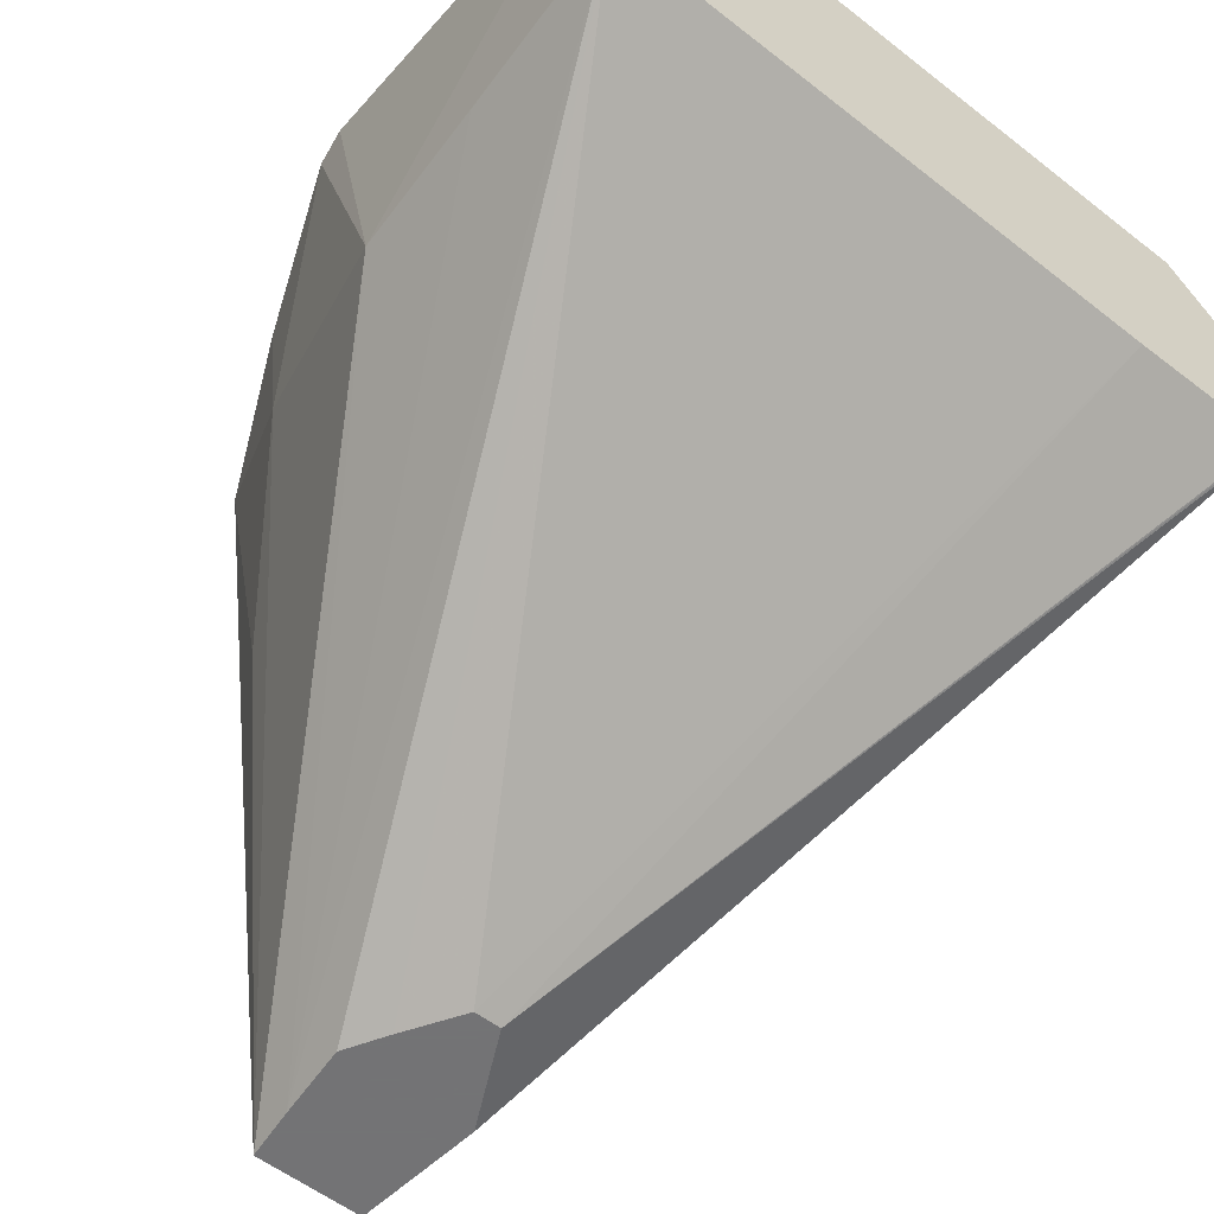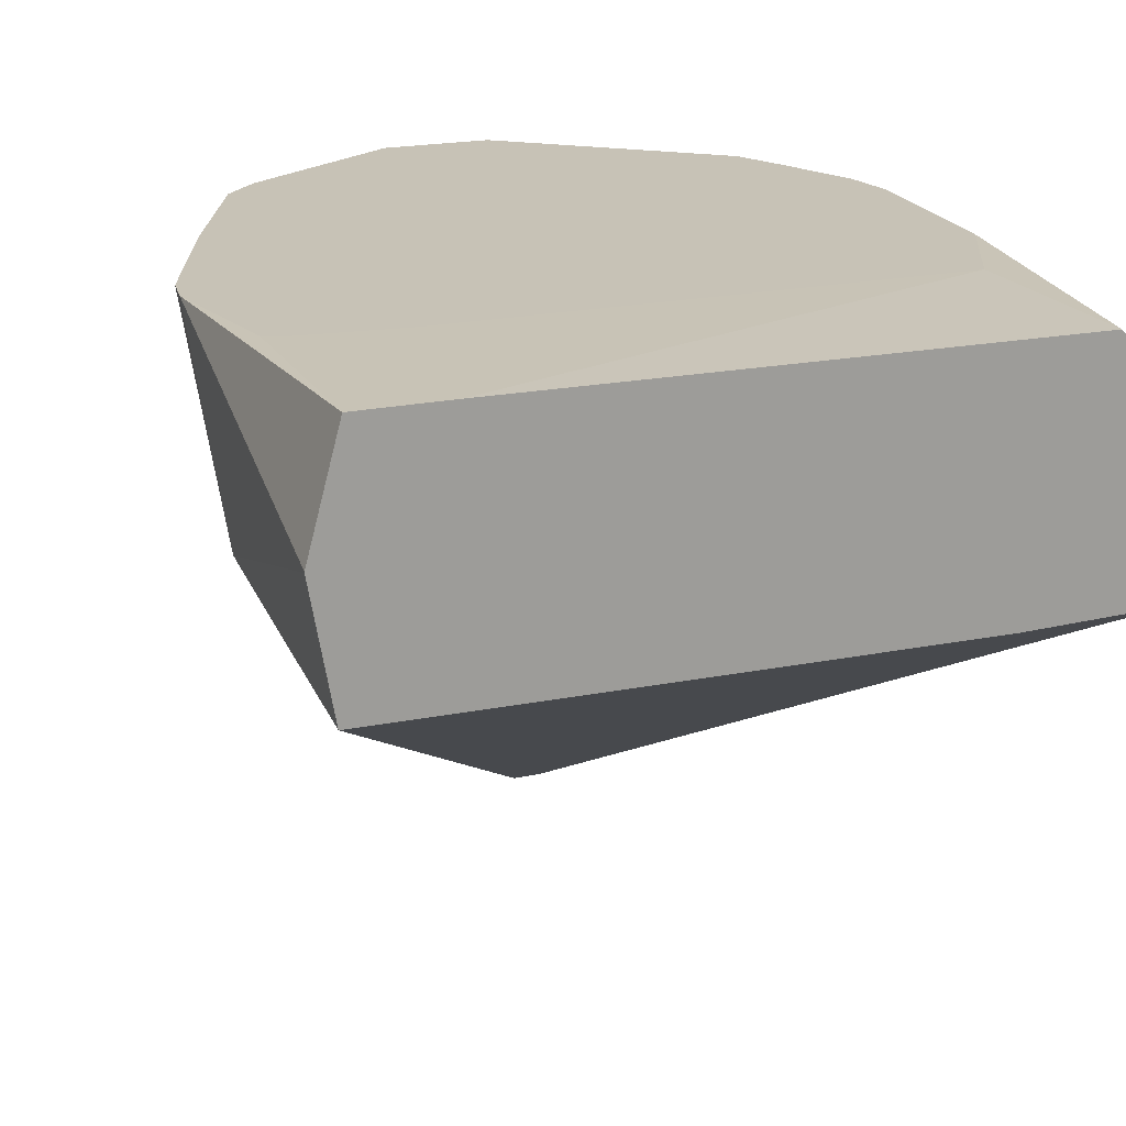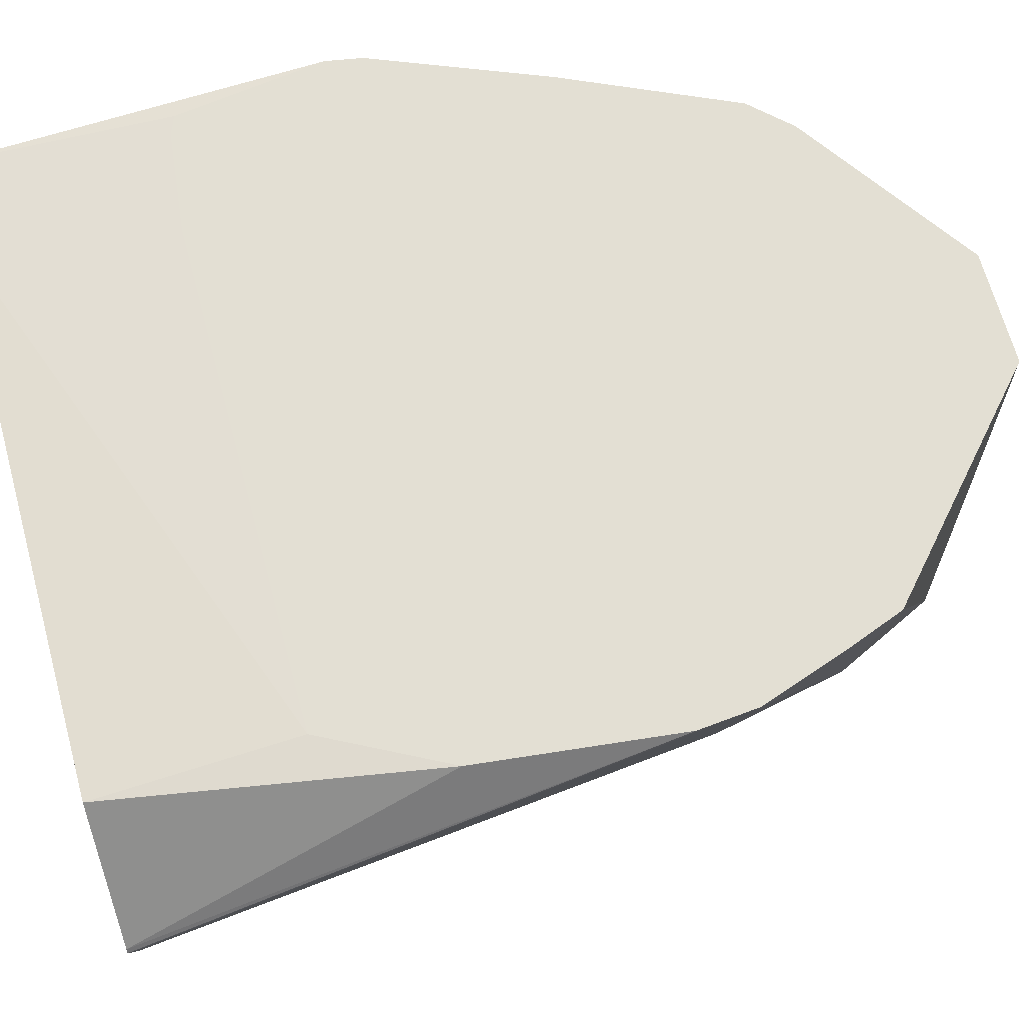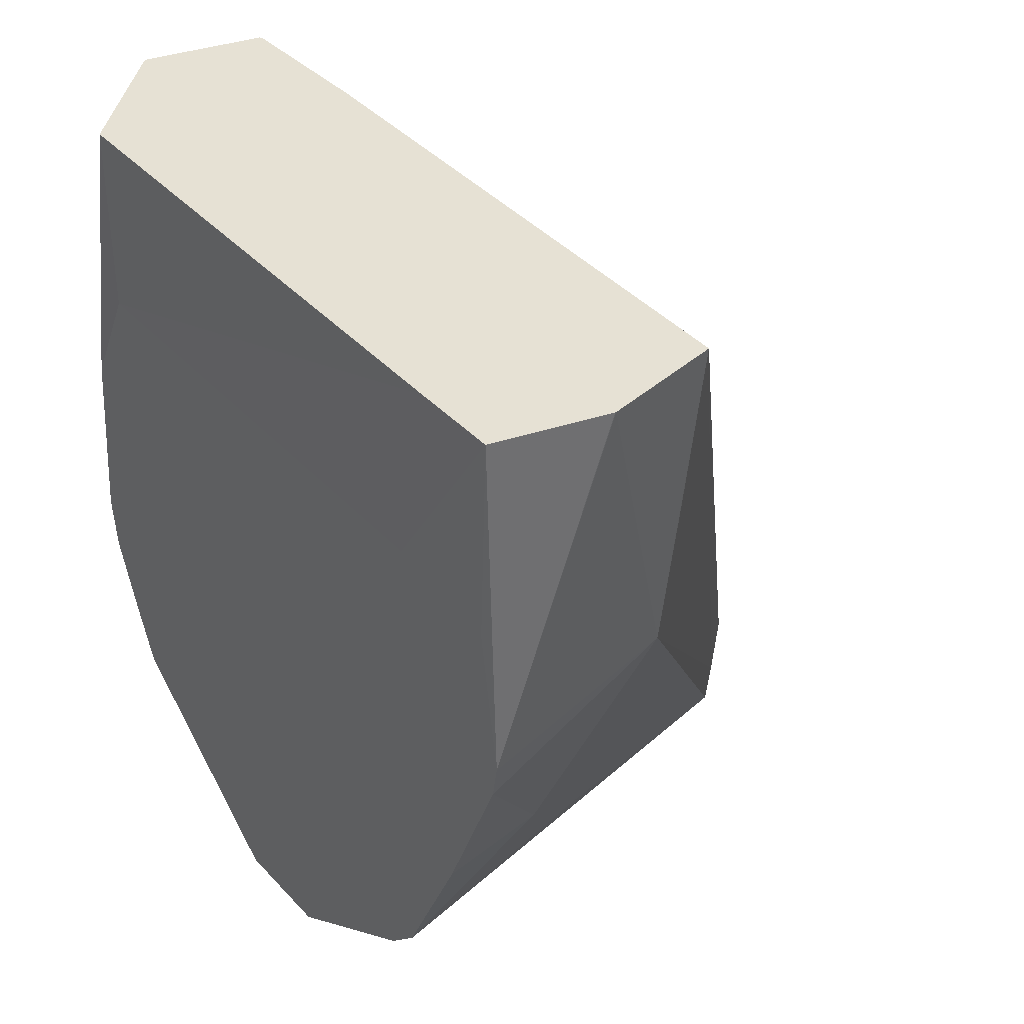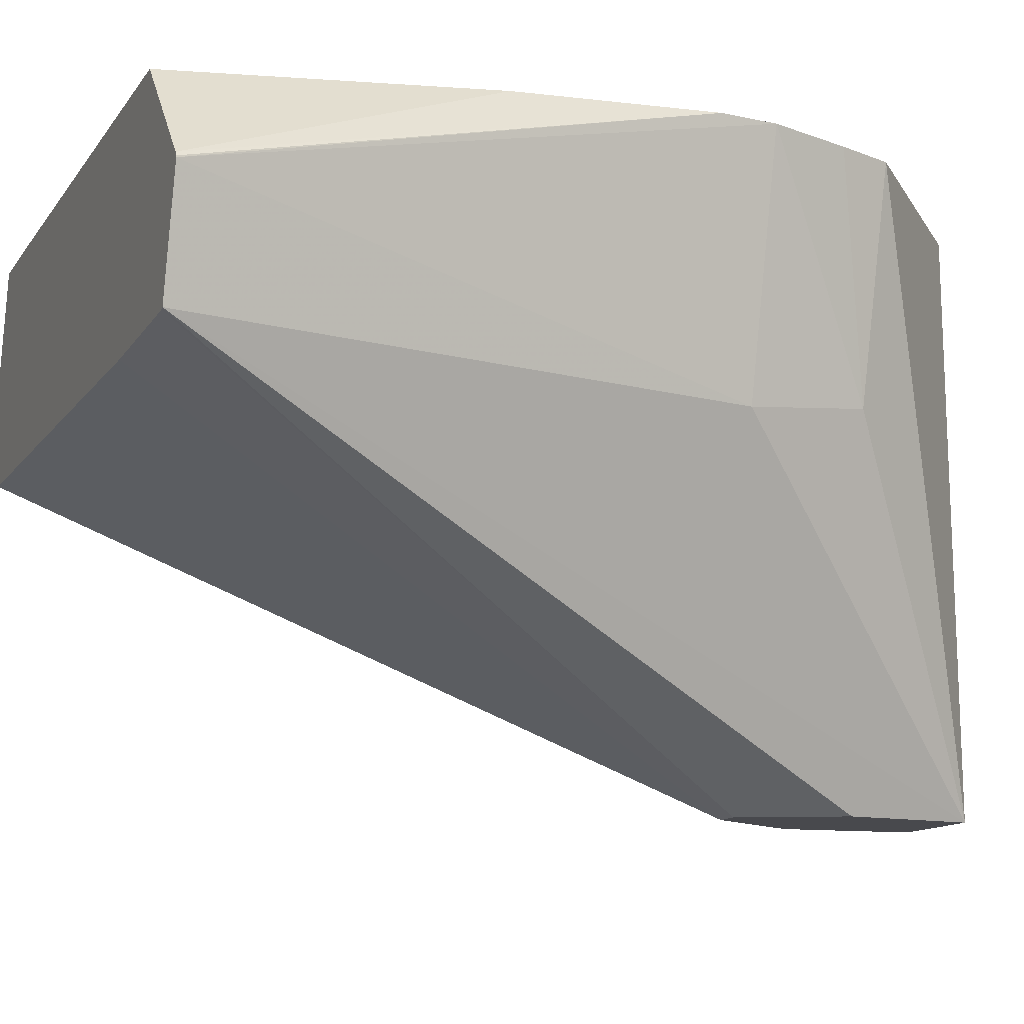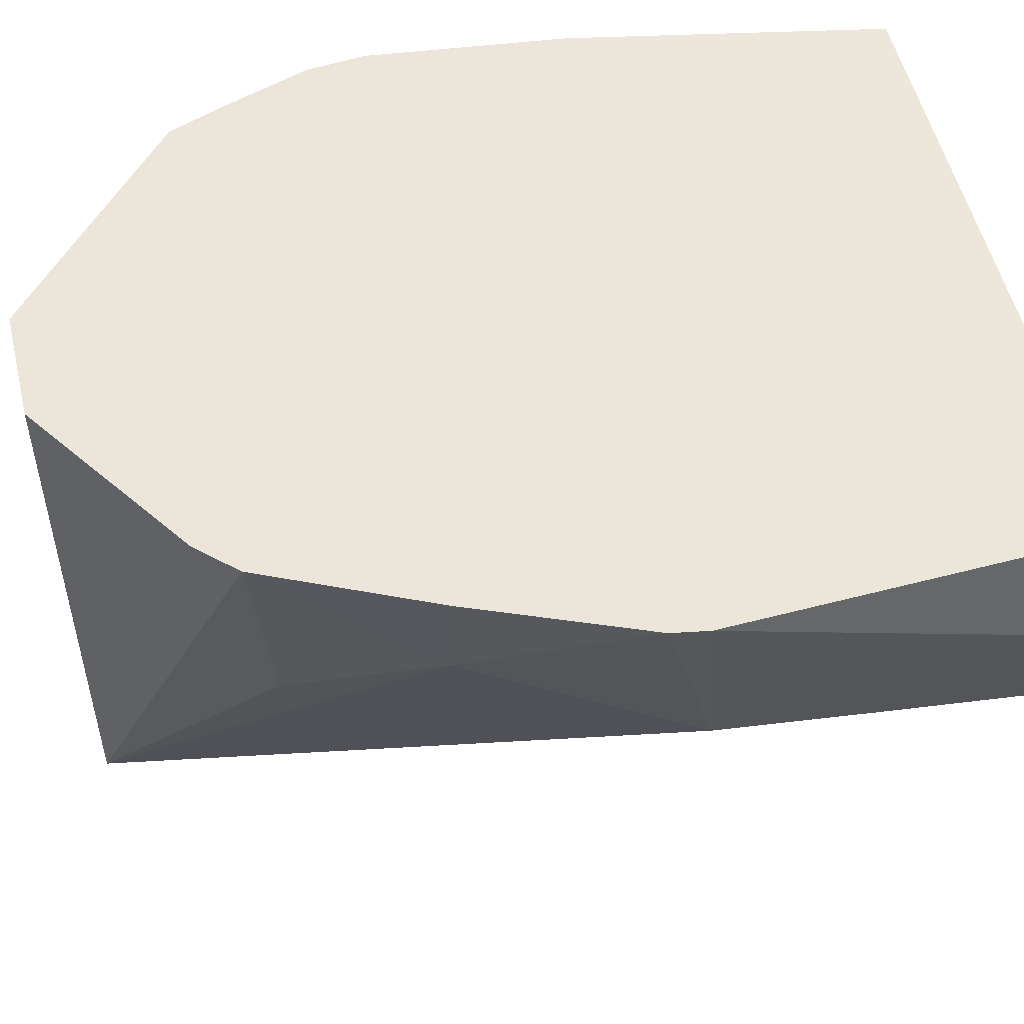
<metadata>
{"format":"obj","ext":"obj","renderer":"f3d","projection":"perspective","resolution":1024,"background":"white","views":[{"elev":-56.0,"azim":-39.2,"up":"+Y"},{"elev":19.2,"azim":-22.8,"up":"+Y"},{"elev":67.1,"azim":74.7,"up":"+Y"},{"elev":39.1,"azim":-127.8,"up":"+Z"},{"elev":-12.5,"azim":68.3,"up":"+Y"},{"elev":54.3,"azim":-103.4,"up":"+Y"}]}
</metadata>
<code>
v -0.02341 0.08669 0.04919
v -0.0235 0.08684 0.04919
v -0.02341 0.08663 0.04919
v -0.02447 0.09135 0.0294
v -0.02744 0.09113 0.04919
v -0.02532 0.09135 0.03707
v -0.02462 0.08203 0.04919
v -0.02707 0.08154 0.02714
v -0.02469 0.09135 0.02714
v -0.04857 0.0913 0.04919
v -0.0277 0.09135 0.04165
v -0.02473 0.08199 0.04919
v -0.03589 0.0679 0.02375
v -0.03387 0.0679 0.01977
v -0.03437 0.0679 0.01451
v -0.02794 0.08216 0.02212
v -0.02583 0.09135 0.02381
v -0.05197 0.0913 0.04919
v -0.02969 0.09135 0.04165
v -0.02479 0.08198 0.04919
v -0.03697 0.0679 0.02375
v -0.03053 0.08187 0.04919
v -0.03869 0.0679 0.01451
v -0.03438 0.07221 0.01454
v -0.03434 0.09135 0.01472
v -0.02668 0.09135 0.02156
v -0.05317 0.08695 0.04919
v -0.04707 0.09135 0.04156
v -0.05097 0.09135 0.04111
v -0.0517 0.09135 0.04083
v -0.05253 0.09135 0.03505
v -0.03833 0.0679 0.02144
v -0.05233 0.08218 0.04919
v -0.04913 0.08695 0.02714
v -0.04544 0.08195 0.02159
v -0.04677 0.09135 0.02079
v -0.04537 0.09135 0.01931
v -0.0388 0.07958 0.01467
v -0.03865 0.09135 0.01472
v -0.03863 0.07221 0.01454
v -0.03896 0.0679 0.01668
v -0.0514 0.08296 0.03591
v -0.05317 0.08691 0.04919
v -0.05229 0.09135 0.03365
v -0.03926 0.0679 0.01977
v -0.0518 0.08256 0.04188
v -0.04966 0.09135 0.02714
f 1 2 5
f 1 5 10
f 1 10 18
f 1 18 27
f 1 27 43
f 1 43 33
f 1 33 22
f 1 22 20
f 1 20 12
f 1 12 7
f 1 7 3
f 1 3 4
f 1 4 2
f 2 4 6
f 2 6 5
f 3 7 8
f 3 8 9
f 3 9 4
f 4 9 17
f 4 17 26
f 4 26 25
f 4 25 39
f 4 39 37
f 4 37 36
f 4 36 47
f 4 47 44
f 4 44 31
f 4 31 30
f 4 30 29
f 4 29 28
f 4 28 19
f 4 19 11
f 4 11 6
f 5 6 11
f 5 11 10
f 7 12 13
f 7 13 14
f 7 14 15
f 7 15 8
f 8 15 16
f 8 16 9
f 9 16 17
f 10 11 19
f 10 19 18
f 12 20 13
f 13 21 32
f 13 32 45
f 13 45 41
f 13 41 23
f 13 23 15
f 13 15 14
f 13 20 22
f 13 22 21
f 15 23 40
f 15 40 24
f 15 24 25
f 15 25 26
f 15 26 16
f 16 26 17
f 18 19 28
f 18 28 29
f 18 29 30
f 18 30 31
f 18 31 27
f 21 22 33
f 21 33 32
f 23 34 35
f 23 35 36
f 23 36 37
f 23 37 38
f 23 38 39
f 23 39 40
f 23 41 42
f 23 42 34
f 24 40 39
f 24 39 25
f 27 31 43
f 31 42 43
f 31 44 42
f 32 33 45
f 33 43 42
f 33 42 46
f 33 46 41
f 33 41 45
f 34 44 47
f 34 47 36
f 34 36 35
f 34 42 44
f 37 39 38
f 41 46 42

</code>
